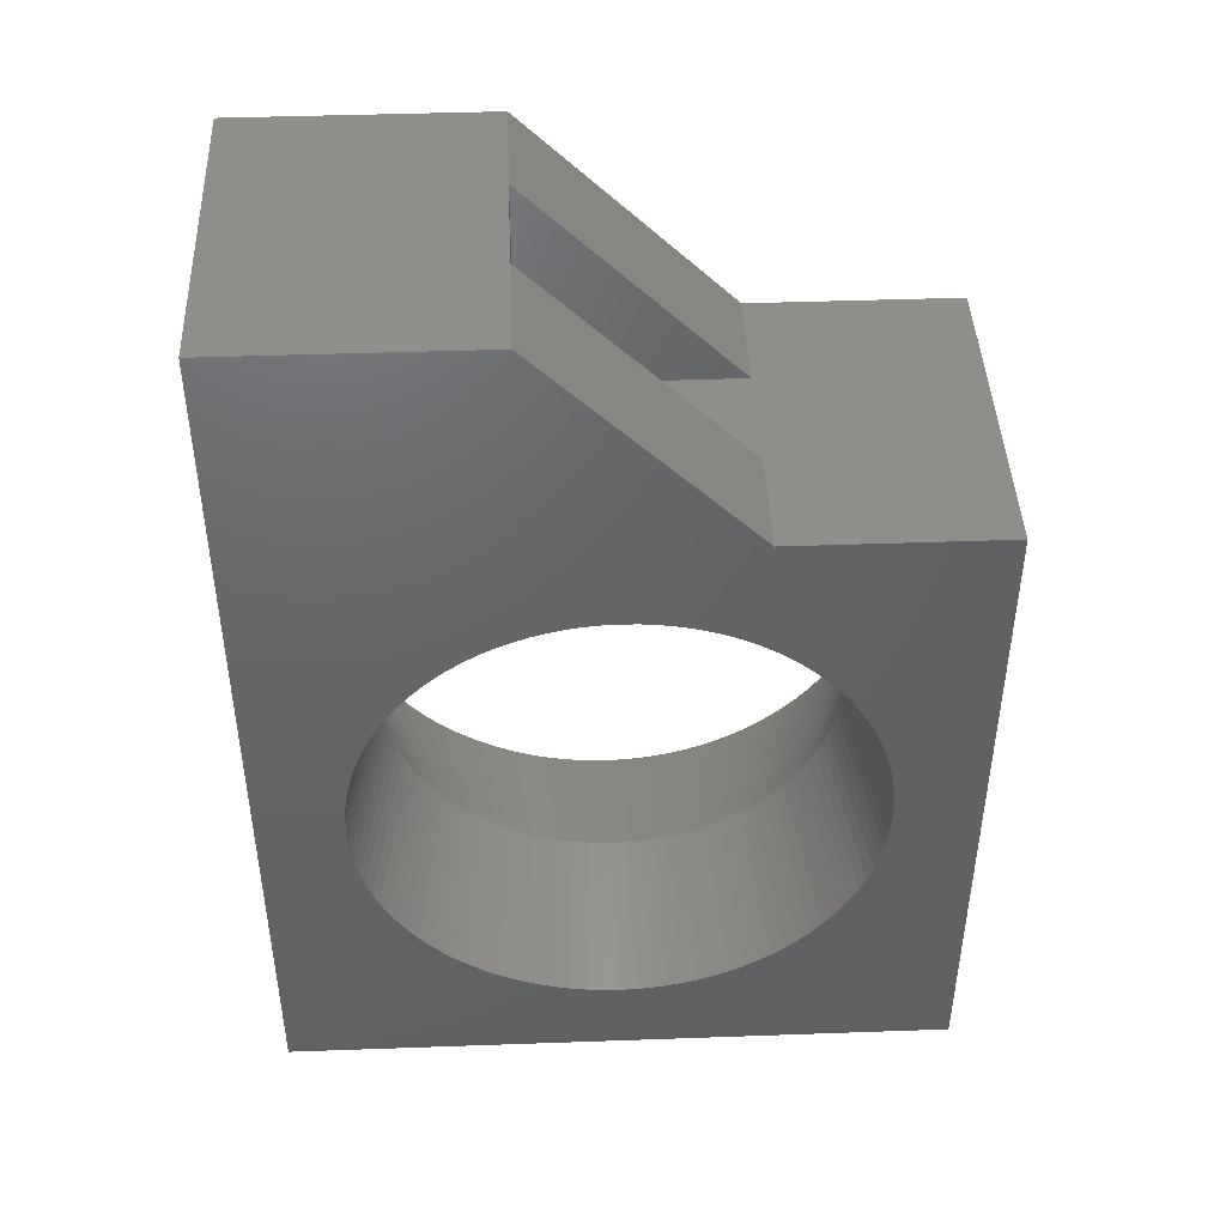
<metadata>
{"format":"stl","ext":"stl","renderer":"f3d","projection":"perspective","resolution":1024,"background":"white","views":[{"elev":43.7,"azim":-92.4,"up":"+Y"}]}
</metadata>
<code>
# stl→obj: 414 verts, 824 faces
v -4.8 -5.722e-07 9.6
v 0 -9.6 9.6
v 0 -5.722e-07 9.6
v -4.8 -9.6 9.6
v -4.8 -5.722e-07 0
v -4.8 -1.2 4.8
v -4.8 -1.204 4.674
v -4.8 -1.207 4.574
v -4.8 -1.217 4.474
v -4.8 -1.228 4.349
v -4.8 -1.248 4.225
v -4.8 -1.264 4.125
v -4.8 -1.286 4.027
v -4.8 -1.313 3.905
v -4.8 -1.341 3.808
v -4.8 -1.376 3.688
v -4.8 -1.419 3.569
v -4.8 -1.453 3.475
v -4.8 -1.493 3.382
v -4.8 -1.543 3.267
v -4.8 -1.588 3.178
v -4.8 -1.645 3.066
v -4.8 -1.696 2.979
v -4.8 -1.76 2.871
v -4.8 -1.831 2.767
v -4.8 -1.888 2.684
v -4.8 -1.949 2.605
v -4.8 -2.026 2.505
v -4.8 -2.093 2.43
v -4.8 -2.176 2.336
v -4.8 -2.265 2.247
v -4.8 -2.336 2.176
v -4.8 -2.411 2.109
v -4.8 -2.505 2.026
v -4.8 -2.605 1.949
v -4.8 -2.684 1.888
v -4.8 -2.767 1.831
v -4.8 -2.871 1.76
v -4.8 -2.958 1.709
v -4.8 -3.066 1.645
v -4.8 -3.155 1.6
v -4.8 -3.267 1.543
v -4.8 -3.382 1.493
v -4.8 -3.475 1.453
v -4.8 -3.688 1.376
v -4.8 -3.808 1.341
v -4.8 -3.905 1.313
v -4.8 -4.003 1.291
v -4.8 -4.125 1.264
v -4.8 -4.25 1.244
v -4.8 -4.349 1.228
v -4.8 -4.449 1.219
v -4.8 -4.574 1.207
v -4.8 -4.7 1.203
v -4.8 -4.8 1.2
v -4.8 -9.6 0
v -4.8 -4.9 1.203
v -4.8 -5.026 1.207
v -4.8 -5.151 1.219
v -4.8 -5.251 1.228
v -4.8 -5.35 1.244
v -4.8 -5.475 1.264
v -4.8 -5.597 1.291
v -4.8 -8.097 3.359
v -4.8 -8.057 3.267
v -4.8 -8.356 4.25
v -4.8 -8.336 4.125
v -4.8 -8.397 4.7
v -4.8 -8.4 4.8
v -4.8 -8.393 4.574
v -4.8 -8.381 4.449
v -4.8 -8.372 4.349
v -4.8 -8.309 4.003
v -4.8 -8.287 3.905
v -4.8 -8.259 3.808
v -4.8 -8.224 3.688
v -4.8 -8.147 3.475
v -4.8 -8.012 3.178
v -4.8 -7.955 3.066
v -4.8 -7.891 2.958
v -4.8 -7.84 2.871
v -4.8 -7.712 2.684
v -4.8 -7.651 2.605
v -4.8 -7.574 2.505
v -4.8 -7.507 2.43
v -4.8 -7.424 2.336
v -4.8 -7.264 2.176
v -4.8 -7.17 2.093
v -4.8 -7.095 2.026
v -4.8 -6.995 1.949
v -4.8 -6.916 1.888
v -4.8 -6.729 1.76
v -4.8 -6.642 1.709
v -4.8 -6.534 1.645
v -4.8 -6.422 1.588
v -4.8 -6.333 1.543
v -4.8 -6.241 1.503
v -4.8 -6.125 1.453
v -4.8 -5.912 1.376
v -4.8 -5.792 1.341
v -4.8 -5.695 1.313
v -4.8 -1.204 4.926
v -4.8 -1.207 5.026
v -4.8 -1.217 5.126
v -4.8 -1.228 5.251
v -4.8 -1.248 5.375
v -4.8 -1.264 5.475
v -4.8 -1.286 5.573
v -4.8 -1.313 5.695
v -4.8 -1.341 5.792
v -4.8 -1.376 5.912
v -4.8 -1.419 6.031
v -4.8 -1.453 6.125
v -4.8 -1.493 6.218
v -4.8 -1.543 6.333
v -4.8 -1.6 6.445
v -4.8 -1.645 6.534
v -4.8 -1.696 6.621
v -4.8 -1.76 6.729
v -4.8 -1.831 6.833
v -4.8 -1.888 6.916
v -4.8 -1.949 6.995
v -4.8 -2.026 7.095
v -4.8 -2.109 7.189
v -4.8 -2.176 7.264
v -4.8 -2.336 7.424
v -4.8 -2.411 7.491
v -4.8 -2.505 7.574
v -4.8 -2.605 7.651
v -4.8 -2.684 7.712
v -4.8 -2.767 7.769
v -4.8 -2.871 7.84
v -4.8 -2.979 7.904
v -4.8 -3.066 7.955
v -4.8 -3.155 8
v -4.8 -3.267 8.057
v -4.8 -3.382 8.107
v -4.8 -3.475 8.147
v -4.8 -3.569 8.181
v -4.8 -3.688 8.224
v -4.8 -3.808 8.259
v -4.8 -3.905 8.287
v -4.8 -4.027 8.314
v -4.8 -4.125 8.336
v -4.8 -4.225 8.352
v -4.8 -4.349 8.372
v -4.8 -4.474 8.383
v -4.8 -4.574 8.393
v -4.8 -4.674 8.396
v -4.8 -4.8 8.4
v -4.8 -4.926 8.396
v -4.8 -5.026 8.393
v -4.8 -5.126 8.383
v -4.8 -5.251 8.372
v -4.8 -5.375 8.352
v -4.8 -5.475 8.336
v -4.8 -5.573 8.314
v -4.8 -5.695 8.287
v -4.8 -5.792 8.259
v -4.8 -5.912 8.224
v -4.8 -8 6.445
v -4.8 -8.057 6.333
v -4.8 -8.356 5.35
v -4.8 -8.372 5.251
v -4.8 -8.397 4.9
v -4.8 -8.393 5.026
v -4.8 -8.381 5.151
v -4.8 -8.336 5.475
v -4.8 -8.309 5.597
v -4.8 -6.031 8.181
v -4.8 -6.125 8.147
v -4.8 -6.218 8.107
v -4.8 -6.333 8.057
v -4.8 -6.422 8.012
v -4.8 -6.534 7.955
v -4.8 -6.621 7.904
v -4.8 -6.729 7.84
v -4.8 -6.833 7.769
v -4.8 -6.916 7.712
v -4.8 -6.995 7.651
v -4.8 -7.095 7.574
v -4.8 -7.17 7.507
v -4.8 -7.264 7.424
v -4.8 -7.353 7.335
v -4.8 -7.424 7.264
v -4.8 -7.491 7.189
v -4.8 -7.574 7.095
v -4.8 -7.651 6.995
v -4.8 -7.712 6.916
v -4.8 -7.769 6.833
v -4.8 -7.84 6.729
v -4.8 -7.891 6.642
v -4.8 -7.955 6.534
v -4.8 -8.107 6.218
v -4.8 -8.147 6.125
v -4.8 -8.224 5.912
v -4.8 -8.259 5.792
v -4.8 -8.287 5.695
v 0 -0.8 4.8
v 0 -5.722e-07 0
v 0 -0.8079 5.051
v 0 -0.8315 5.301
v 0 -0.8709 5.55
v 0 -0.9257 5.795
v 0 -0.9958 6.036
v 0 -1.081 6.272
v 0 -1.181 6.503
v 0 -1.295 6.727
v 0 -1.423 6.943
v 0 -1.564 7.151
v 0 -1.718 7.35
v 0 -1.884 7.538
v 0 -2.062 7.716
v 0 -2.25 7.882
v 0 -2.449 8.036
v 0 -2.657 8.177
v 0 -2.873 8.305
v 0 -3.097 8.419
v 0 -3.328 8.519
v 0 -3.564 8.604
v 0 -3.805 8.674
v 0 -4.05 8.729
v 0 -4.299 8.768
v 0 -4.549 8.792
v 0 -4.8 8.8
v 0 -5.051 8.792
v 0 -8.792 5.051
v 0 -8.8 4.8
v 0 -8.768 5.301
v 0 -8.729 5.55
v 0 -8.674 5.795
v 0 -8.604 6.036
v 0 -8.519 6.272
v 0 -8.419 6.503
v 0 -8.305 6.727
v 0 -8.177 6.943
v 0 -8.036 7.151
v 0 -7.882 7.35
v 0 -7.716 7.538
v 0 -7.538 7.716
v 0 -7.35 7.882
v 0 -7.151 8.036
v 0 -6.943 8.177
v 0 -6.727 8.305
v 0 -6.503 8.419
v 0 -6.272 8.519
v 0 -6.036 8.604
v 0 -5.795 8.674
v 0 -5.55 8.729
v 0 -5.301 8.768
v 0 -0.8079 4.549
v 0 -0.8315 4.299
v 0 -0.8709 4.05
v 0 -0.9257 3.805
v 0 -0.9958 3.564
v 0 -1.081 3.328
v 0 -1.181 3.097
v 0 -1.295 2.873
v 0 -1.423 2.657
v 0 -1.564 2.449
v 0 -1.718 2.25
v 0 -1.884 2.062
v 0 -2.062 1.884
v 0 -2.25 1.718
v 0 -2.449 1.564
v 0 -2.657 1.423
v 0 -2.873 1.295
v 0 -3.097 1.181
v 0 -3.328 1.081
v 0 -3.564 0.9958
v 0 -3.805 0.9257
v 0 -4.05 0.8709
v 0 -4.299 0.8315
v 0 -4.549 0.8079
v 0 -4.8 0.8
v 0 -9.6 0
v 0 -5.051 0.8079
v 0 -5.301 0.8315
v 0 -8.792 4.549
v 0 -5.55 0.8709
v 0 -5.795 0.9257
v 0 -6.036 0.9958
v 0 -6.272 1.081
v 0 -6.503 1.181
v 0 -6.727 1.295
v 0 -6.943 1.423
v 0 -7.151 1.564
v 0 -7.35 1.718
v 0 -7.538 1.884
v 0 -7.716 2.062
v 0 -7.882 2.25
v 0 -8.036 2.449
v 0 -8.177 2.657
v 0 -8.305 2.873
v 0 -8.419 3.097
v 0 -8.519 3.328
v 0 -8.604 3.564
v 0 -8.674 3.805
v 0 -8.729 4.05
v 0 -8.768 4.299
v -2.4 -4.8 8
v -2.4 -1.825 5.978
v -2.4 -1.757 5.789
v -2.4 -2.334 2.76
v -2.4 -2.609 2.467
v -2.4 -2.76 2.334
v -2.4 -8 4.8
v -2.4 -7.994 5.001
v -2.4 -6.991 7.133
v -2.4 -7.133 6.991
v -2.4 -6.162 7.695
v -2.4 -6.342 7.604
v -2.4 -2.467 2.609
v -2.4 -7.695 6.162
v -2.4 -3.811 1.757
v -2.4 -6.681 7.389
v -2.4 -6.84 7.266
v -2.4 -4.004 7.899
v -2.4 -3.811 7.843
v -2.4 -7.994 4.599
v -2.4 -1.757 3.811
v -2.4 -3.622 7.775
v -2.4 -7.604 3.258
v -2.4 -7.502 3.085
v -2.4 -1.825 3.622
v -2.4 -2.919 2.211
v -2.4 -3.438 7.695
v -2.4 -3.438 1.905
v -2.4 -3.622 1.825
v -2.4 -6.681 2.211
v -2.4 -6.84 2.334
v -2.4 -5.4 1.657
v -2.4 -7.266 6.84
v -2.4 -7.943 4.2
v -2.4 -6.991 2.467
v -2.4 -5.201 7.975
v -2.4 -1.701 4.004
v -2.4 -5.596 7.899
v -2.4 -3.258 7.604
v -2.4 -3.085 7.502
v -2.4 -1.625 5.201
v -2.4 -4.399 7.975
v -2.4 -5.4 7.943
v -2.4 -2.334 6.84
v -2.4 -2.211 6.681
v -2.4 -7.943 5.4
v -2.4 -4.2 7.943
v -2.4 -1.625 4.399
v -2.4 -1.996 3.258
v -2.4 -7.695 3.438
v -2.4 -7.775 3.622
v -2.4 -7.775 5.978
v -2.4 -3.085 2.098
v -2.4 -2.098 6.515
v -2.4 -7.133 2.609
v -2.4 -4.2 1.657
v -2.4 -5.789 7.843
v -2.4 -5.978 1.825
v -2.4 -5.789 1.757
v -2.4 -1.6 4.8
v -2.4 -1.657 4.2
v -2.4 -2.098 3.085
v -2.4 -4.599 1.606
v -2.4 -4.8 1.6
v -2.4 -1.606 5.001
v -2.4 -4.399 1.625
v -2.4 -7.975 4.399
v -2.4 -7.389 2.919
v -2.4 -1.701 5.596
v -2.4 -1.657 5.4
v -2.4 -2.919 7.389
v -2.4 -2.76 7.266
v -2.4 -7.604 6.342
v -2.4 -1.905 6.162
v -2.4 -2.467 6.991
v -2.4 -6.515 2.098
v -2.4 -1.905 3.438
v -2.4 -6.342 1.996
v -2.4 -7.502 6.515
v -2.4 -5.001 1.606
v -2.4 -5.201 1.625
v -2.4 -1.606 4.599
v -2.4 -7.843 3.811
v -2.4 -6.515 7.502
v -2.4 -4.599 7.994
v -2.4 -5.001 7.994
v -2.4 -2.211 2.919
v -2.4 -6.162 1.905
v -2.4 -4.004 1.701
v -2.4 -5.978 7.775
v -2.4 -2.609 7.133
v -2.4 -7.975 5.201
v -2.4 -3.258 1.996
v -2.4 -7.843 5.789
v -2.4 -7.899 5.596
v -2.4 -7.899 4.004
v -2.4 -7.266 2.76
v -2.4 -7.389 6.681
v -2.4 -5.596 1.701
v -2.4 -1.996 6.342
v -3.2 3 3.6
v -1.6 0 3.6
v -1.6 3 3.6
v -3.2 0 3.6
v -1.6 0 6.6
v -3.2 0 6.6
v 0 0 0
v 0 3 3.6
v 0 0 6.6
v 0 3 0
v -4.8 0 6.6
v -4.8 0 0
v -4.8 3 0
v -4.8 3 3.6
f 1 2 3
f 2 1 4
f 5 6 1
f 5 7 6
f 5 8 7
f 5 9 8
f 5 10 9
f 5 11 10
f 5 12 11
f 5 13 12
f 5 14 13
f 5 15 14
f 5 16 15
f 5 17 16
f 5 18 17
f 5 19 18
f 5 20 19
f 5 21 20
f 5 22 21
f 5 23 22
f 5 24 23
f 5 25 24
f 5 26 25
f 5 27 26
f 5 28 27
f 5 29 28
f 5 30 29
f 5 31 30
f 5 32 31
f 5 33 32
f 5 34 33
f 5 35 34
f 5 36 35
f 5 37 36
f 5 38 37
f 5 39 38
f 5 40 39
f 5 41 40
f 5 42 41
f 5 43 42
f 5 44 43
f 5 45 44
f 5 46 45
f 5 47 46
f 5 48 47
f 5 49 48
f 5 50 49
f 5 51 50
f 5 52 51
f 5 53 52
f 5 54 53
f 5 55 54
f 56 55 5
f 55 56 57
f 57 56 58
f 58 56 59
f 59 56 60
f 60 56 61
f 61 56 62
f 62 56 63
f 56 64 65
f 56 66 67
f 68 56 69
f 70 56 68
f 71 56 70
f 72 56 71
f 66 56 72
f 73 56 67
f 74 56 73
f 75 56 74
f 76 56 75
f 77 56 76
f 64 56 77
f 78 56 65
f 79 56 78
f 80 56 79
f 81 56 80
f 82 56 81
f 83 56 82
f 84 56 83
f 85 56 84
f 86 56 85
f 87 56 86
f 88 56 87
f 89 56 88
f 90 56 89
f 91 56 90
f 92 56 91
f 93 56 92
f 94 56 93
f 95 56 94
f 96 56 95
f 97 56 96
f 98 56 97
f 99 56 98
f 100 56 99
f 101 56 100
f 63 56 101
f 102 1 6
f 103 1 102
f 104 1 103
f 105 1 104
f 106 1 105
f 107 1 106
f 108 1 107
f 109 1 108
f 110 1 109
f 111 1 110
f 112 1 111
f 113 1 112
f 114 1 113
f 115 1 114
f 116 1 115
f 117 1 116
f 118 1 117
f 119 1 118
f 120 1 119
f 121 1 120
f 122 1 121
f 123 1 122
f 124 1 123
f 125 1 124
f 126 1 125
f 127 1 126
f 128 1 127
f 129 1 128
f 130 1 129
f 131 1 130
f 132 1 131
f 133 1 132
f 134 1 133
f 135 1 134
f 136 1 135
f 137 1 136
f 138 1 137
f 139 1 138
f 140 1 139
f 141 1 140
f 142 1 141
f 143 1 142
f 144 1 143
f 145 1 144
f 146 1 145
f 147 1 146
f 148 1 147
f 149 1 148
f 150 1 149
f 4 150 151
f 4 151 152
f 4 152 153
f 4 153 154
f 4 154 155
f 4 155 156
f 4 156 157
f 4 157 158
f 4 159 160
f 4 161 162
f 4 163 164
f 4 69 56
f 69 4 165
f 165 4 166
f 166 4 167
f 167 4 164
f 163 4 168
f 168 4 169
f 150 4 1
f 159 4 158
f 170 4 160
f 171 4 170
f 172 4 171
f 173 4 172
f 174 4 173
f 175 4 174
f 176 4 175
f 177 4 176
f 178 4 177
f 179 4 178
f 180 4 179
f 181 4 180
f 182 4 181
f 183 4 182
f 184 4 183
f 185 4 184
f 186 4 185
f 187 4 186
f 188 4 187
f 189 4 188
f 190 4 189
f 191 4 190
f 192 4 191
f 193 4 192
f 161 4 193
f 194 4 162
f 195 4 194
f 196 4 195
f 197 4 196
f 198 4 197
f 169 4 198
f 3 199 200
f 3 201 199
f 3 202 201
f 3 203 202
f 3 204 203
f 3 205 204
f 3 206 205
f 3 207 206
f 3 208 207
f 3 209 208
f 3 210 209
f 3 211 210
f 3 212 211
f 3 213 212
f 3 214 213
f 3 215 214
f 3 216 215
f 3 217 216
f 3 218 217
f 3 219 218
f 3 220 219
f 3 221 220
f 3 222 221
f 3 223 222
f 3 224 223
f 3 225 224
f 2 225 3
f 225 2 226
f 227 2 228
f 229 2 227
f 230 2 229
f 231 2 230
f 232 2 231
f 233 2 232
f 234 2 233
f 235 2 234
f 236 2 235
f 237 2 236
f 238 2 237
f 239 2 238
f 240 2 239
f 241 2 240
f 242 2 241
f 243 2 242
f 244 2 243
f 245 2 244
f 246 2 245
f 247 2 246
f 248 2 247
f 249 2 248
f 250 2 249
f 226 2 250
f 251 200 199
f 252 200 251
f 253 200 252
f 254 200 253
f 255 200 254
f 256 200 255
f 257 200 256
f 258 200 257
f 259 200 258
f 260 200 259
f 261 200 260
f 262 200 261
f 263 200 262
f 264 200 263
f 265 200 264
f 266 200 265
f 267 200 266
f 268 200 267
f 269 200 268
f 270 200 269
f 271 200 270
f 272 200 271
f 273 200 272
f 274 200 273
f 275 200 274
f 276 275 277
f 276 277 278
f 276 228 2
f 228 276 279
f 275 276 200
f 280 276 278
f 281 276 280
f 282 276 281
f 283 276 282
f 284 276 283
f 285 276 284
f 286 276 285
f 287 276 286
f 288 276 287
f 289 276 288
f 290 276 289
f 291 276 290
f 292 276 291
f 293 276 292
f 294 276 293
f 295 276 294
f 296 276 295
f 297 276 296
f 298 276 297
f 299 276 298
f 300 276 299
f 279 276 300
f 56 200 276
f 200 56 5
f 200 1 3
f 1 200 5
f 56 2 4
f 2 56 276
f 224 225 301
f 206 302 303
f 260 304 261
f 305 306 263
f 307 308 228
f 309 239 310
f 311 245 312
f 313 305 263
f 234 233 314
f 270 315 271
f 316 242 317
f 221 318 319
f 320 228 279
f 205 206 303
f 254 321 255
f 219 319 322
f 323 294 293
f 324 323 293
f 220 221 319
f 321 325 256
f 306 326 265
f 218 219 327
f 328 329 269
f 330 331 287
f 332 280 278
f 239 238 333
f 334 300 299
f 335 289 288
f 250 249 336
f 337 321 254
f 262 313 263
f 249 248 338
f 217 339 340
f 238 237 333
f 332 281 280
f 202 203 341
f 223 224 342
f 343 249 338
f 210 344 345
f 219 322 327
f 346 230 229
f 307 228 320
f 240 239 309
f 225 226 301
f 221 222 318
f 222 342 347
f 334 299 298
f 252 348 253
f 257 349 258
f 350 351 295
f 314 233 352
f 265 353 266
f 209 210 354
f 355 291 290
f 264 306 265
f 320 279 300
f 267 328 268
f 263 306 264
f 310 239 333
f 217 218 327
f 272 356 273
f 222 347 318
f 338 248 357
f 358 282 359
f 282 358 283
f 199 201 360
f 199 360 251
f 253 361 337
f 259 362 260
f 363 364 275
f 201 341 365
f 356 366 273
f 367 300 334
f 226 250 336
f 204 205 303
f 222 223 342
f 245 244 312
f 215 216 340
f 293 368 324
f 368 293 292
f 231 230 346
f 258 362 259
f 203 369 370
f 215 371 372
f 373 235 314
f 204 369 203
f 206 207 374
f 212 375 344
f 206 374 302
f 201 365 360
f 202 341 201
f 308 227 228
f 330 286 376
f 286 330 287
f 256 377 257
f 378 376 286
f 236 235 373
f 348 361 253
f 204 303 369
f 242 241 317
f 379 236 373
f 210 345 354
f 241 240 309
f 377 349 257
f 378 285 284
f 380 381 278
f 329 270 269
f 270 329 315
f 207 208 374
f 253 337 254
f 360 382 251
f 251 382 348
f 208 209 354
f 326 353 265
f 247 246 357
f 323 350 295
f 237 236 379
f 380 278 277
f 383 298 297
f 349 362 258
f 211 212 344
f 244 243 384
f 224 385 342
f 336 249 343
f 386 226 336
f 301 226 386
f 216 217 340
f 378 286 285
f 271 356 272
f 362 387 260
f 215 340 371
f 358 388 284
f 251 348 252
f 315 389 271
f 261 313 262
f 210 211 344
f 390 246 311
f 359 282 281
f 317 241 309
f 248 247 357
f 219 220 319
f 274 363 275
f 229 227 308
f 358 284 283
f 213 372 391
f 214 215 372
f 246 245 311
f 331 288 287
f 392 229 308
f 357 246 390
f 266 393 267
f 394 231 395
f 203 370 341
f 290 335 355
f 335 290 289
f 255 321 256
f 383 396 298
f 355 397 291
f 387 304 260
f 367 320 300
f 232 231 394
f 346 229 392
f 393 328 267
f 224 301 385
f 395 231 346
f 333 237 398
f 398 237 379
f 323 295 294
f 397 292 291
f 366 363 273
f 268 328 269
f 273 363 274
f 331 335 288
f 297 351 383
f 351 297 296
f 304 313 261
f 325 377 256
f 396 334 298
f 217 327 339
f 389 356 271
f 213 214 372
f 397 368 292
f 399 359 281
f 208 400 374
f 388 378 284
f 380 277 275
f 391 212 213
f 212 391 375
f 208 354 400
f 384 242 316
f 312 244 384
f 351 296 295
f 353 393 266
f 232 352 233
f 352 232 394
f 235 234 314
f 243 242 384
f 332 399 281
f 364 380 275
f 381 332 278
f 160 159 357
f 89 335 331
f 335 89 88
f 150 149 301
f 149 385 301
f 385 149 148
f 127 391 372
f 391 127 126
f 352 196 195
f 196 352 394
f 346 164 163
f 164 346 392
f 184 183 309
f 379 192 191
f 192 379 373
f 146 145 342
f 44 328 43
f 328 44 329
f 197 196 394
f 306 33 34
f 307 68 69
f 68 307 320
f 177 176 384
f 79 323 80
f 154 153 336
f 151 150 301
f 158 157 338
f 112 302 113
f 302 112 303
f 132 131 340
f 365 104 103
f 104 365 341
f 178 177 384
f 93 378 94
f 168 169 346
f 14 321 337
f 321 14 15
f 67 334 73
f 393 39 40
f 134 340 339
f 340 134 133
f 87 355 335
f 355 87 86
f 102 365 103
f 365 102 360
f 183 182 309
f 102 6 360
f 155 154 336
f 158 357 159
f 357 158 338
f 377 19 20
f 188 187 333
f 175 174 312
f 156 338 157
f 338 156 343
f 307 165 308
f 165 307 69
f 117 354 118
f 354 117 400
f 112 111 303
f 36 306 35
f 306 36 326
f 166 308 165
f 356 49 50
f 106 105 341
f 310 186 185
f 186 310 333
f 26 304 387
f 304 26 27
f 147 385 148
f 385 147 342
f 395 169 198
f 169 395 346
f 92 330 376
f 330 92 91
f 68 320 70
f 351 76 383
f 76 351 77
f 97 358 98
f 131 371 340
f 371 131 130
f 191 190 379
f 91 331 330
f 331 91 90
f 323 65 350
f 65 323 78
f 124 123 344
f 173 172 311
f 57 364 55
f 364 57 380
f 58 380 57
f 54 364 363
f 364 54 55
f 171 311 172
f 311 171 390
f 28 313 304
f 313 28 29
f 170 390 171
f 390 170 357
f 178 316 179
f 316 178 384
f 170 160 357
f 362 24 25
f 94 378 95
f 175 384 176
f 384 175 312
f 99 359 100
f 9 382 8
f 382 9 348
f 166 167 308
f 353 37 38
f 306 34 35
f 59 380 58
f 313 29 30
f 45 329 44
f 329 45 315
f 162 161 314
f 341 105 104
f 60 332 381
f 332 60 61
f 314 195 194
f 195 314 352
f 373 161 193
f 161 373 314
f 181 180 317
f 37 326 36
f 326 37 353
f 33 305 32
f 305 33 306
f 123 122 344
f 7 382 360
f 382 7 8
f 321 16 17
f 125 391 126
f 391 125 375
f 48 389 47
f 389 48 356
f 151 386 152
f 386 151 301
f 193 192 373
f 47 315 46
f 315 47 389
f 168 346 163
f 133 132 340
f 383 74 396
f 74 383 75
f 129 128 372
f 78 323 79
f 179 317 180
f 317 179 316
f 153 386 336
f 386 153 152
f 367 66 72
f 66 367 334
f 398 190 189
f 190 398 379
f 138 327 322
f 327 138 137
f 394 198 197
f 198 394 395
f 324 80 323
f 80 324 81
f 70 320 71
f 321 15 16
f 31 305 313
f 305 31 32
f 309 185 184
f 185 309 310
f 83 397 84
f 155 343 156
f 343 155 336
f 360 6 7
f 75 383 76
f 124 375 125
f 375 124 344
f 63 332 62
f 87 335 88
f 173 312 174
f 312 173 311
f 143 142 318
f 136 135 327
f 85 355 86
f 142 319 318
f 319 142 141
f 355 84 397
f 84 355 85
f 137 136 327
f 392 167 164
f 167 392 308
f 349 21 22
f 337 12 13
f 12 337 361
f 97 388 358
f 388 97 96
f 194 162 314
f 396 73 334
f 73 396 74
f 397 82 368
f 82 397 83
f 50 366 356
f 366 50 51
f 99 358 359
f 358 99 98
f 181 309 182
f 309 181 317
f 368 81 324
f 81 368 82
f 93 376 378
f 376 93 92
f 63 399 332
f 399 63 101
f 62 332 61
f 101 359 399
f 359 101 100
f 363 52 53
f 111 110 303
f 11 361 348
f 361 11 12
f 304 27 28
f 315 45 46
f 130 372 371
f 372 130 129
f 89 331 90
f 77 351 64
f 350 64 351
f 64 350 65
f 187 186 333
f 348 9 10
f 20 349 377
f 349 20 21
f 363 53 54
f 333 189 188
f 189 333 398
f 337 13 14
f 18 377 325
f 377 18 19
f 17 325 321
f 325 17 18
f 356 48 49
f 66 334 67
f 41 393 40
f 393 41 328
f 116 115 374
f 128 127 372
f 135 339 327
f 339 135 134
f 22 362 349
f 362 22 23
f 116 400 117
f 400 116 374
f 109 303 110
f 303 109 369
f 147 146 342
f 59 381 380
f 381 59 60
f 52 366 51
f 366 52 363
f 144 318 347
f 318 144 143
f 369 109 108
f 367 71 320
f 71 367 72
f 140 139 319
f 120 119 354
f 119 118 354
f 106 370 107
f 370 106 341
f 145 347 342
f 347 145 144
f 313 30 31
f 362 23 24
f 115 114 374
f 328 42 43
f 39 353 38
f 353 39 393
f 25 387 362
f 387 25 26
f 328 41 42
f 348 10 11
f 141 140 319
f 96 378 388
f 378 96 95
f 113 374 114
f 374 113 302
f 121 344 122
f 344 121 345
f 120 345 121
f 345 120 354
f 139 322 319
f 322 139 138
f 107 369 108
f 369 107 370
f 401 402 403
f 402 401 404
f 405 403 402
f 401 406 404
f 407 408 409
f 408 407 410
f 408 405 409
f 405 408 403
f 411 404 406
f 404 412 402
f 412 404 411
f 402 409 405
f 402 407 409
f 407 402 412
f 412 410 407
f 410 412 413
f 410 403 408
f 403 410 401
f 413 401 410
f 401 413 414
f 401 411 406
f 411 401 414
f 412 414 413
f 414 412 411

</code>
